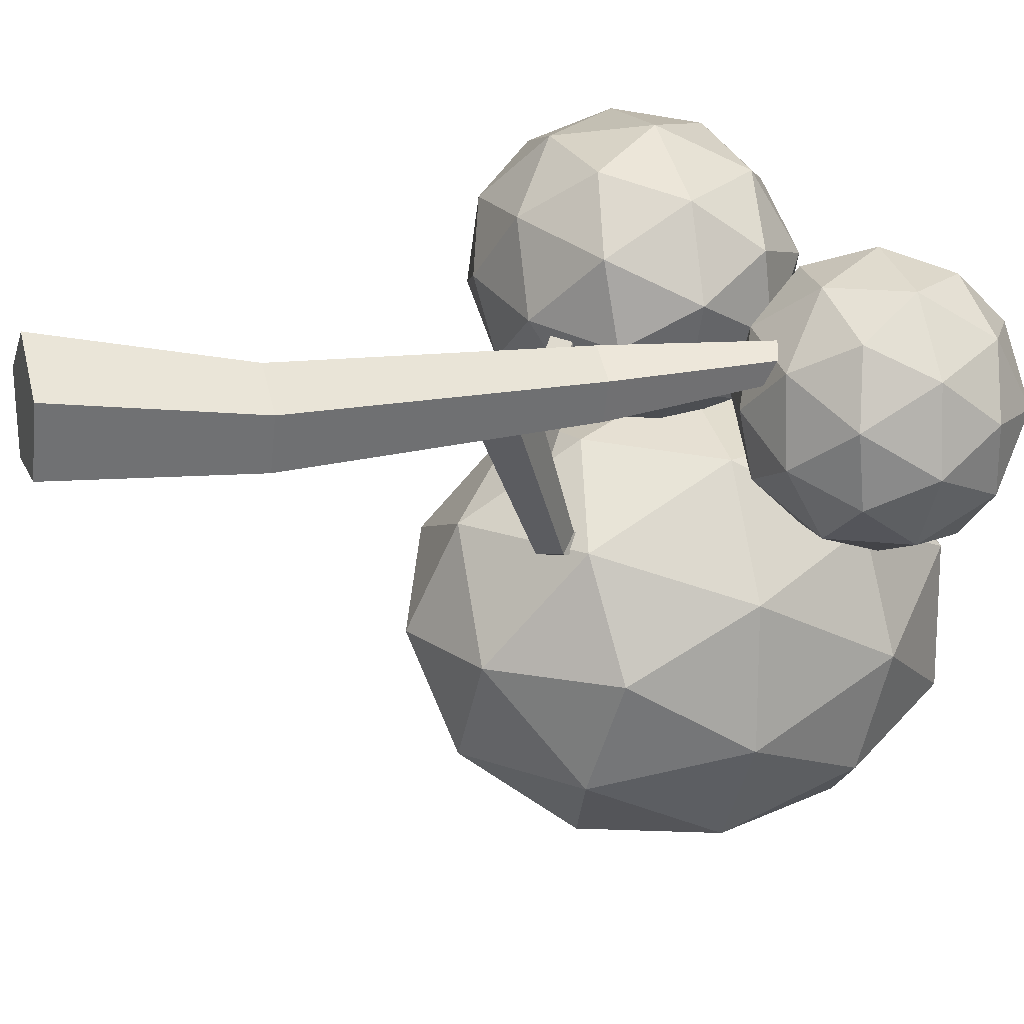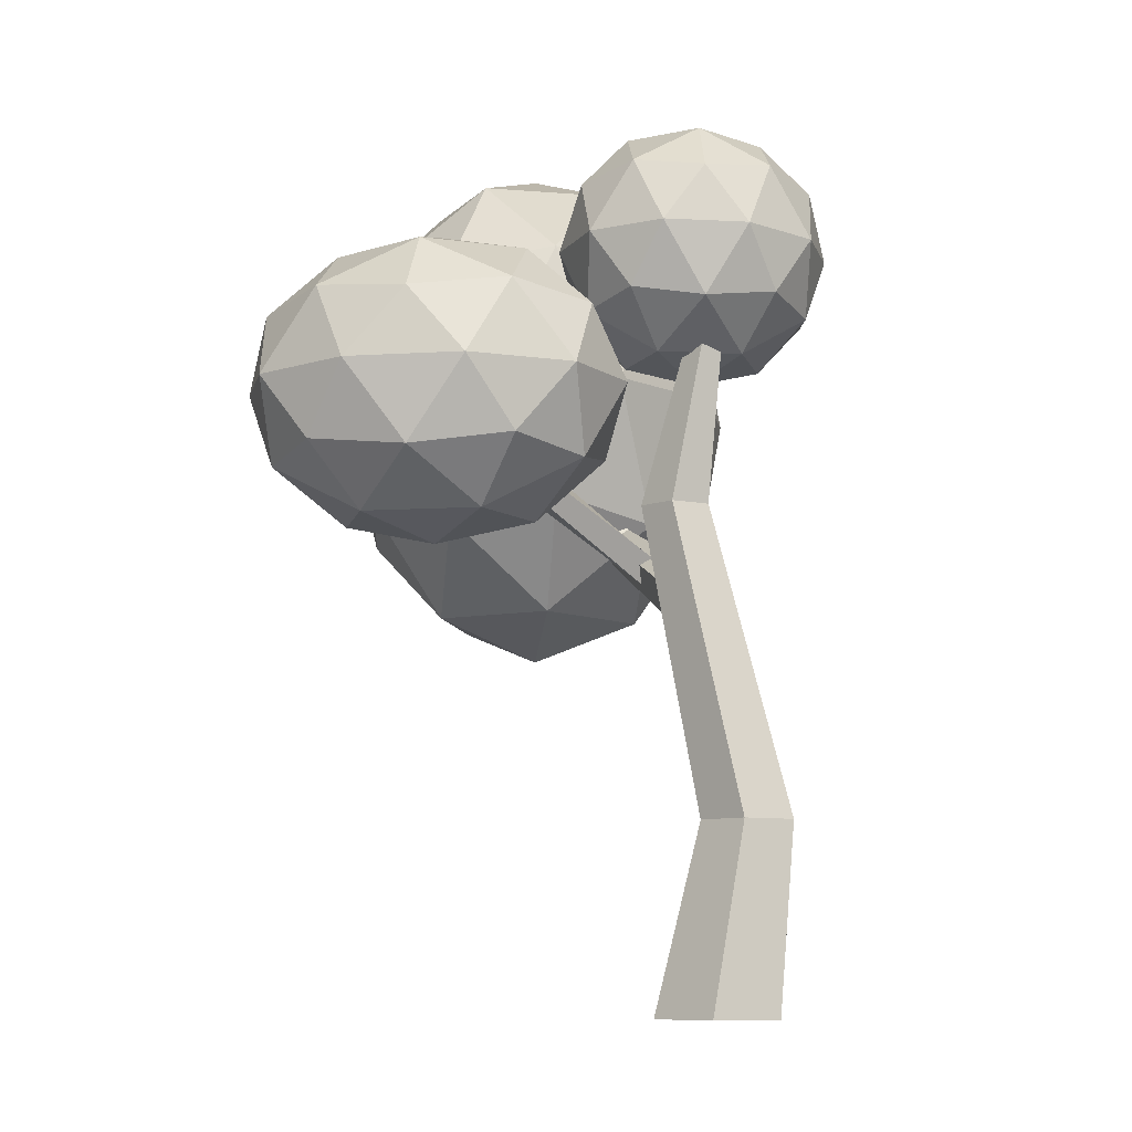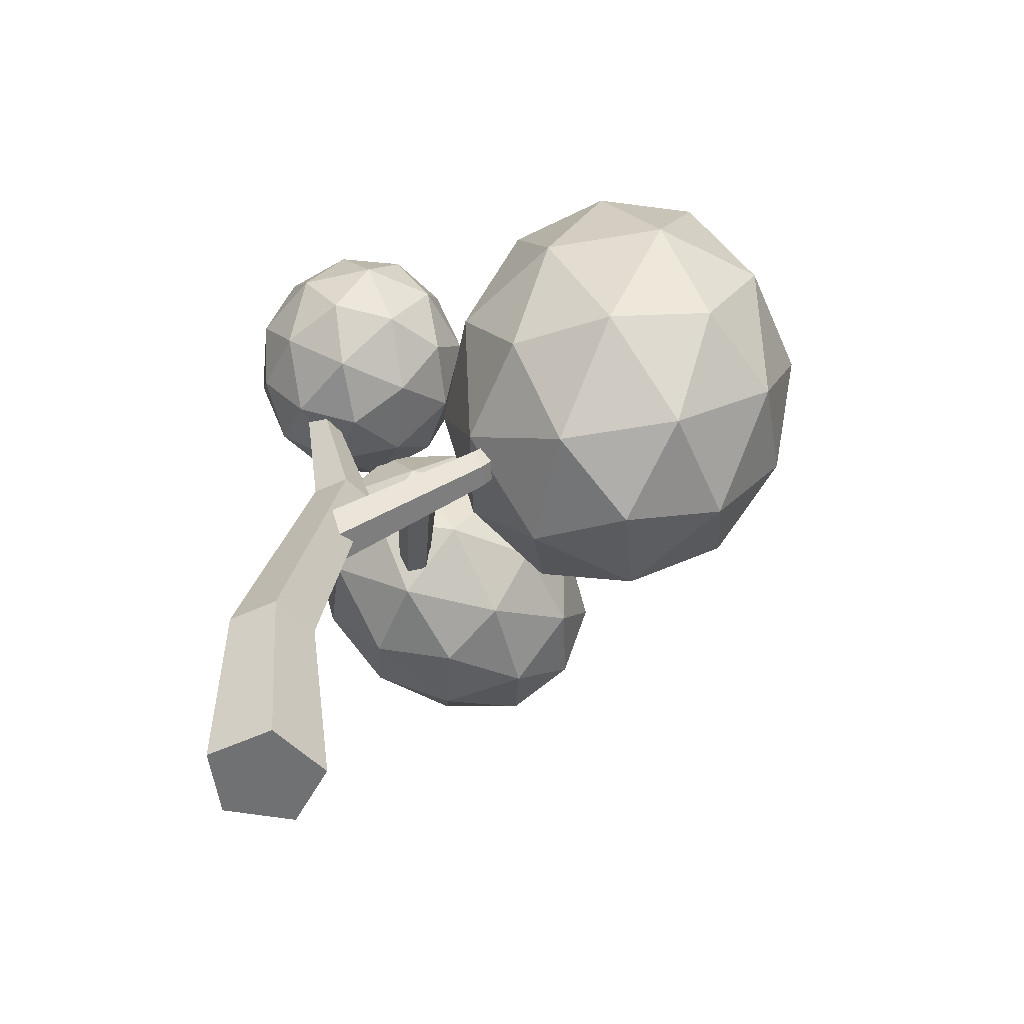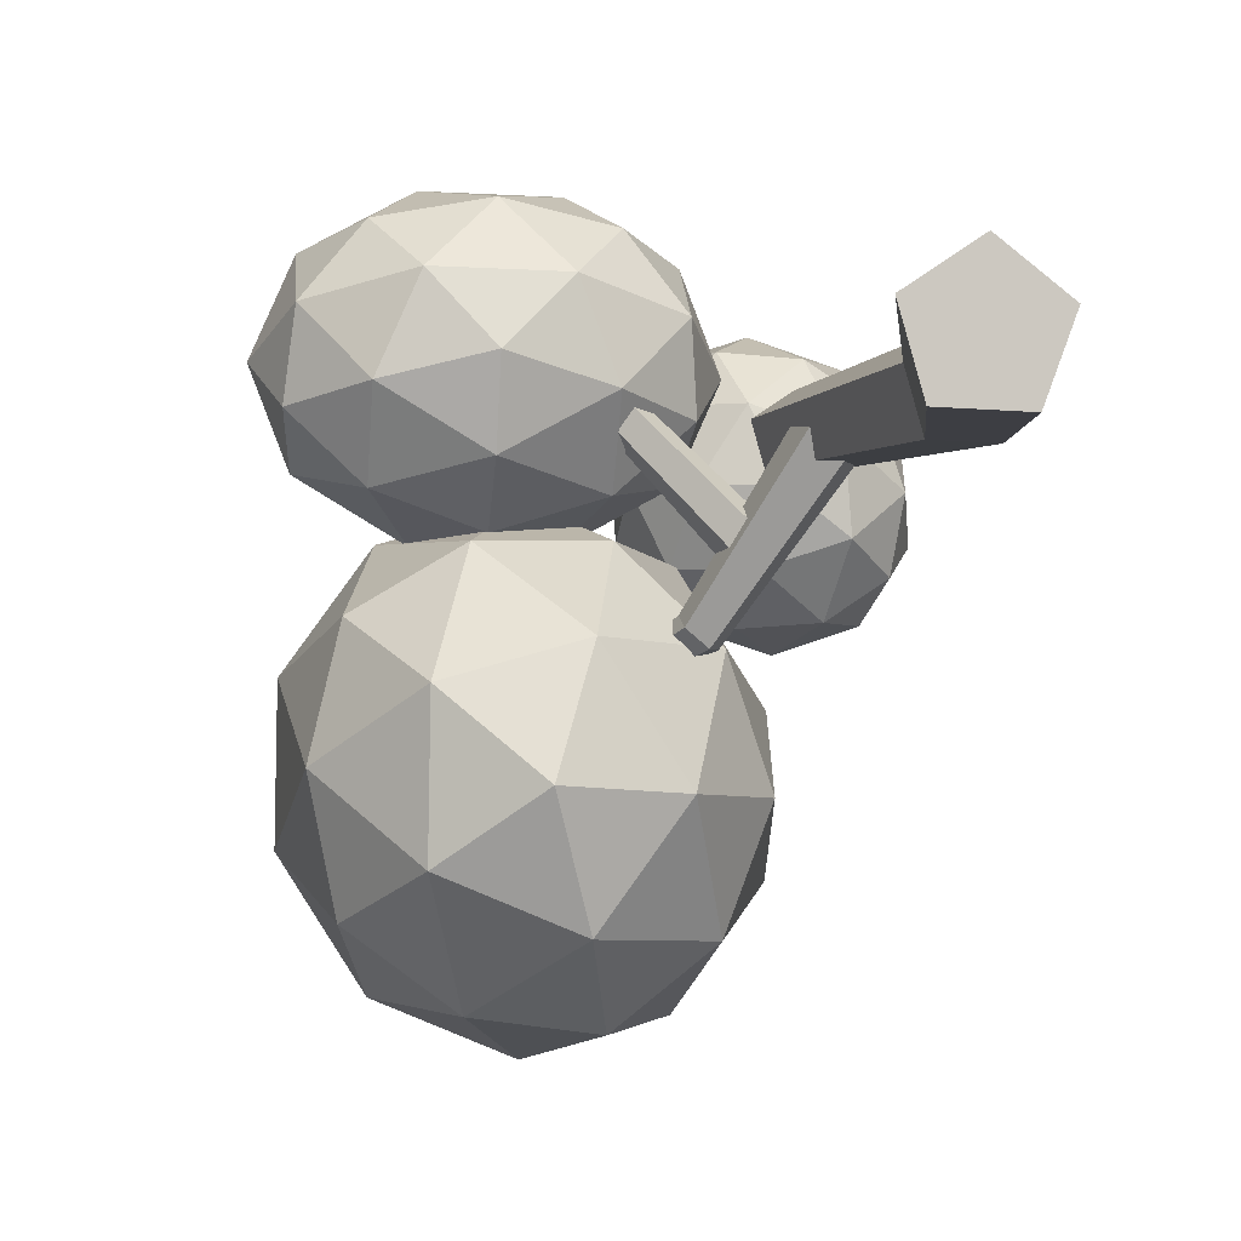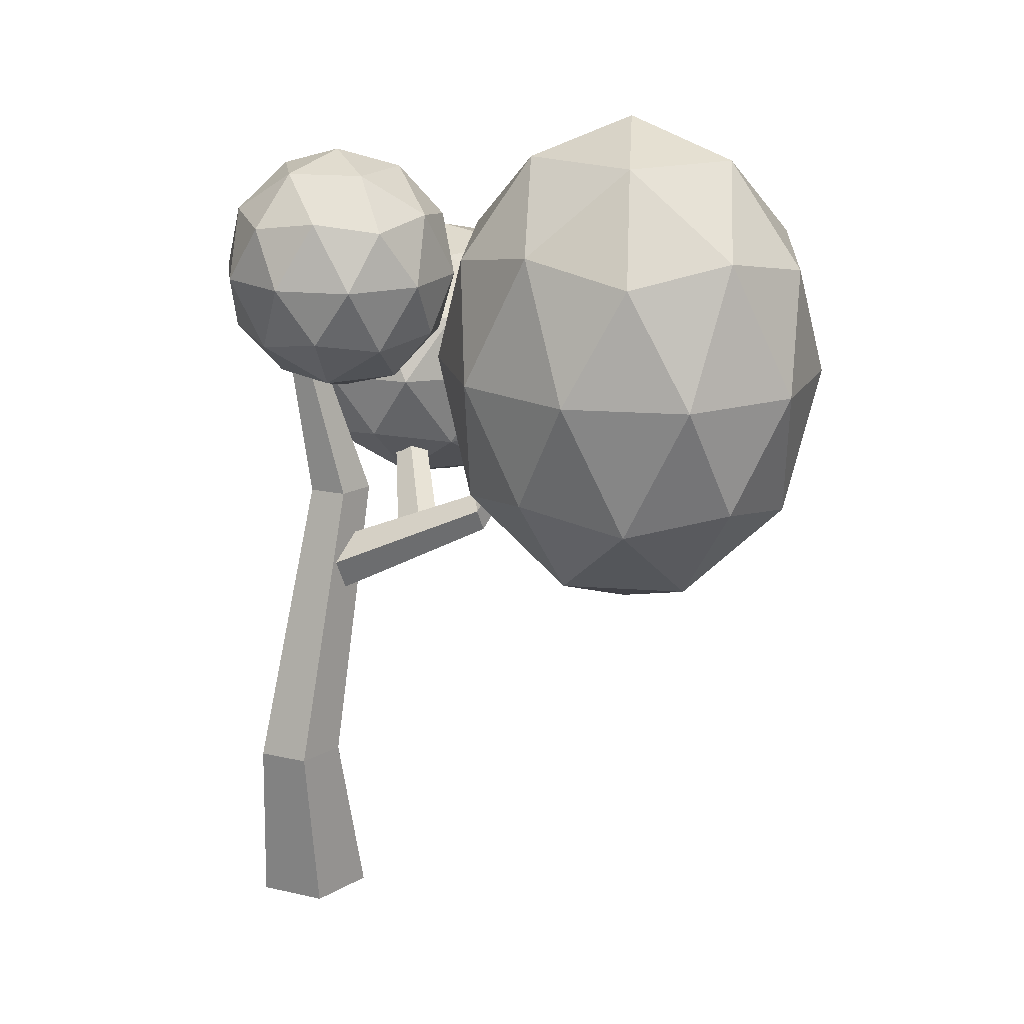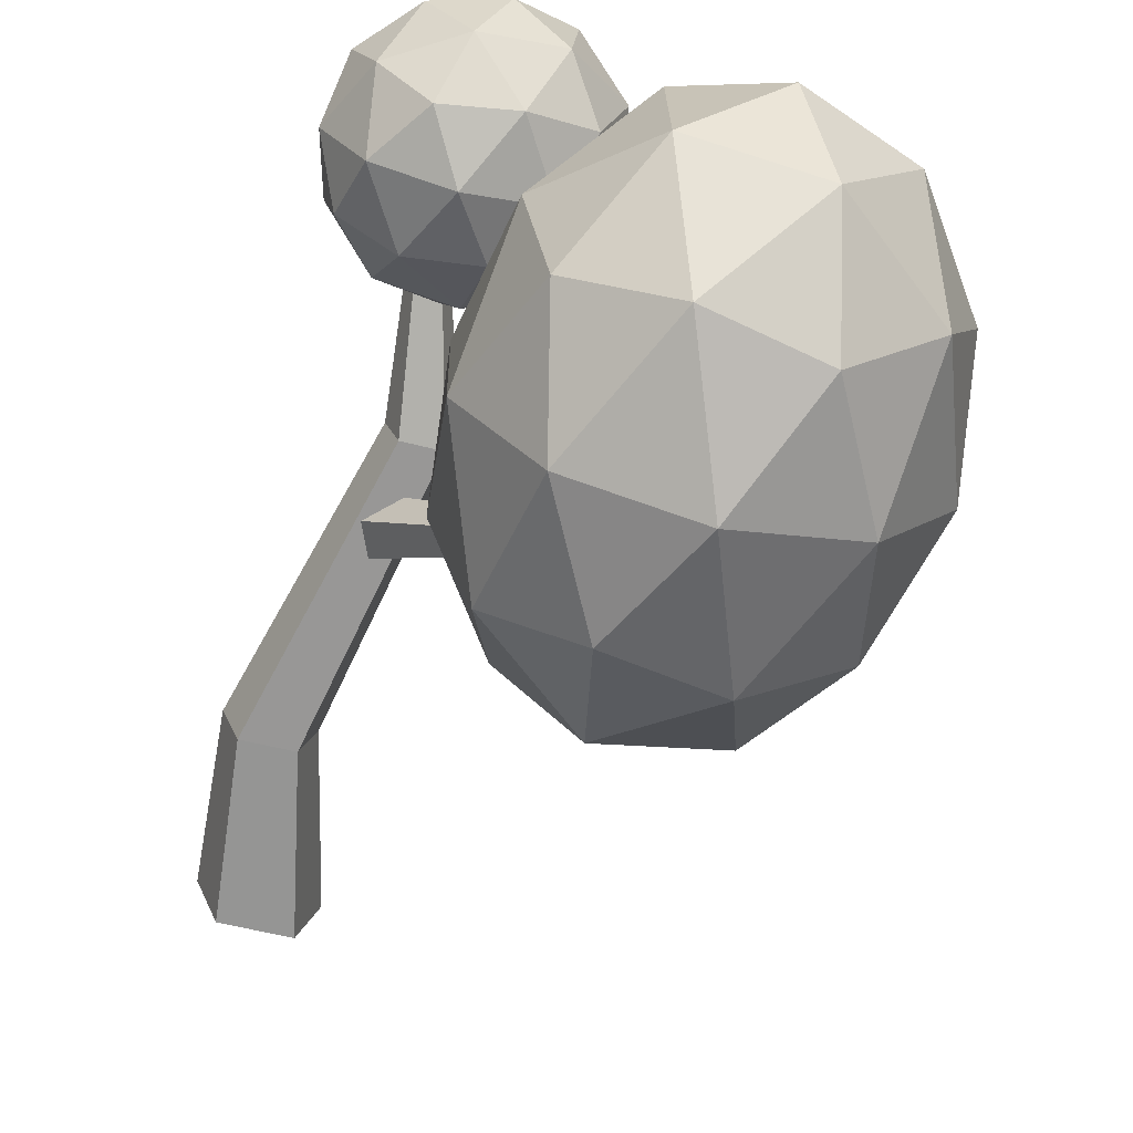
<metadata>
{"format":"obj","ext":"obj","renderer":"f3d","projection":"perspective","resolution":1024,"background":"white","views":[{"elev":14.7,"azim":72.2,"up":"+Z"},{"elev":-9.3,"azim":10.7,"up":"+Y"},{"elev":-55.2,"azim":136.1,"up":"+Y"},{"elev":-2.1,"azim":-6.6,"up":"+Z"},{"elev":17.7,"azim":134.3,"up":"+Y"},{"elev":-68.3,"azim":165.6,"up":"+Z"}]}
</metadata>
<code>
o Cylinder.007
v 0.2683 0.01146 -0.6031
v 0.04683 3.349 -0.6656
v -0.008657 0.01146 -0.3848
v -0.01766 3.349 -0.6148
v -0.3019 0.01146 -0.5808
v -0.08594 3.349 -0.6604
v -0.2061 0.01146 -0.9202
v -0.06364 3.349 -0.7395
v 0.1463 0.01146 -0.934
v 0.01842 3.349 -0.7427
v -0.05204 2.39 -0.7409
v 0.3307 0.9082 -0.6992
v 0.1239 0.9082 -0.5362
v -0.2062 2.39 -0.6194
v -0.09491 0.9082 -0.6825
v -0.3694 2.39 -0.7285
v -0.02343 0.9082 -0.9359
v -0.3161 2.39 -0.9173
v 0.2396 0.9082 -0.9462
v -0.1199 2.39 -0.925
v -1.314 2.198 -0.4999
v -1.783 2.609 0.03379
v -2.099 2.609 -0.6804
v -1.33 2.609 -1.145
v -0.5398 2.609 -0.7181
v -0.82 2.609 0.01048
v -2.089 3.275 -0.2816
v -1.809 3.275 -1.01
v -0.8453 3.275 -1.034
v -0.5301 3.275 -0.3193
v -1.299 3.275 0.1454
v -1.314 3.687 -0.4999
v -1.775 2.309 -0.606
v -1.59 2.309 -0.1862
v -2.051 2.551 -0.2923
v -1.299 2.551 0.1138
v -1.024 2.309 -0.1999
v -1.324 2.309 -0.8791
v -1.784 2.551 -0.9852
v -0.8591 2.309 -0.6281
v -0.8682 2.551 -1.007
v -0.5685 2.551 -0.3282
v -1.581 2.942 0.1931
v -1.015 2.942 0.1794
v -2.231 2.942 -0.4777
v -2.045 2.942 -0.05791
v -1.614 2.942 -1.179
v -2.066 2.942 -0.906
v -0.5834 2.942 -0.9418
v -1.048 2.942 -1.193
v -0.5628 2.942 -0.09378
v -0.3981 2.942 -0.522
v -1.76 3.333 0.007671
v -2.06 3.333 -0.6716
v -1.329 3.333 -1.114
v -0.5777 3.333 -0.7074
v -0.8442 3.333 -0.01449
v -1.77 3.575 -0.3716
v -1.305 3.575 -0.1206
v -1.605 3.575 -0.7998
v -1.039 3.575 -0.8135
v -0.8534 3.575 -0.3938
v -1.154 1.824 -2.079
v -1.875 2.554 -1.461
v -1.891 2.554 -2.601
v -0.8887 2.554 -3.02
v -0.2534 2.554 -2.139
v -0.8629 2.554 -1.175
v -2.055 3.735 -2.019
v -1.445 3.735 -2.983
v -0.4334 3.735 -2.697
v -0.4175 3.735 -1.557
v -1.42 3.735 -1.138
v -1.154 4.465 -2.079
v -1.587 2.021 -2.386
v -1.578 2.021 -1.715
v -2.011 2.45 -2.022
v -1.407 2.45 -1.184
v -0.983 2.021 -1.548
v -0.9981 2.021 -2.632
v -1.431 2.45 -2.939
v -0.6247 2.021 -2.114
v -0.4687 2.45 -2.667
v -0.4535 2.45 -1.583
v -1.734 3.145 -1.162
v -1.139 3.145 -0.9946
v -2.117 3.145 -2.351
v -2.107 3.145 -1.68
v -1.169 3.145 -3.163
v -1.758 3.145 -2.917
v -0.2011 3.145 -2.478
v -0.5745 3.145 -2.995
v -0.55 3.145 -1.241
v -0.1917 3.145 -1.807
v -1.84 3.839 -1.491
v -1.855 3.839 -2.575
v -0.9017 3.839 -2.974
v -0.2975 3.839 -2.136
v -0.8772 3.839 -1.219
v -1.684 4.268 -2.044
v -1.31 4.268 -1.526
v -1.325 4.268 -2.61
v -0.7305 4.268 -2.442
v -0.7211 4.268 -1.772
v -0.1396 3.007 -0.9212
v -0.2747 3.359 -1.476
v 0.3475 3.359 -1.269
v 0.2965 3.359 -0.5819
v -0.3571 3.359 -0.3637
v -0.7101 3.359 -0.916
v 0.07796 3.929 -1.479
v 0.431 3.929 -0.9265
v -0.004481 3.929 -0.3669
v -0.6266 3.929 -0.5734
v -0.5757 3.929 -1.261
v -0.1396 4.282 -0.9212
v 0.1467 3.102 -1.126
v -0.219 3.102 -1.247
v 0.06731 3.309 -1.452
v -0.5543 3.309 -1.244
v -0.4749 3.102 -0.9182
v 0.1168 3.102 -0.7218
v 0.4031 3.309 -0.9262
v -0.2674 3.102 -0.5935
v -0.0111 3.309 -0.394
v -0.6028 3.309 -0.5904
v -0.4753 3.644 -1.447
v -0.7313 3.644 -1.118
v 0.2746 3.644 -1.453
v -0.09111 3.644 -1.575
v 0.4521 3.644 -0.7249
v 0.4821 3.644 -1.129
v -0.188 3.644 -0.2677
v 0.1962 3.644 -0.3959
v -0.7612 3.644 -0.7137
v -0.5537 3.644 -0.389
v -0.268 3.979 -1.448
v 0.3237 3.979 -1.252
v 0.2752 3.979 -0.5985
v -0.3465 3.979 -0.3909
v -0.6822 3.979 -0.9163
v -0.01171 4.186 -1.249
v -0.3959 4.186 -1.121
v 0.1958 4.186 -0.9243
v -0.06017 4.186 -0.5954
v -0.4259 4.186 -0.7168
v -0.4225 2.239 -1.207
v -1.534 2.996 -0.3774
v -0.3581 2.188 -1.105
v -1.525 2.978 -0.3581
v -0.4249 2.07 -1.126
v -1.539 2.954 -0.3624
v -0.4863 2.127 -1.227
v -1.556 2.957 -0.3843
v -0.4933 2.216 -1.279
v -1.553 2.984 -0.3936
v -0.8499 2.605 -0.6722
v -0.8173 2.536 -0.5994
v -0.8688 2.445 -0.6156
v -0.9334 2.458 -0.6984
v -0.9217 2.557 -0.7333
v -0.09573 2.075 -0.7521
v -1.026 3.15 -1.822
v -0.2226 1.975 -0.6812
v -1.059 3.124 -1.804
v -0.2102 1.814 -0.7508
v -1.056 3.083 -1.822
v -0.07558 1.814 -0.8647
v -1.021 3.083 -1.851
v -0.004847 1.975 -0.8655
v -1.003 3.124 -1.851
v -0.5592 2.419 -1.511
v -0.6464 2.351 -1.462
v -0.6379 2.24 -1.51
v -0.5453 2.24 -1.588
v -0.4967 2.351 -1.589
f 9 19 12 1
f 5 15 17 7
f 7 17 19 9
f 4 2 10 8 6
f 1 12 13 3
f 1 3 5 7 9
f 3 13 15 5
f 18 8 10 20
f 16 6 8 18
f 14 4 6 16
f 11 2 4 14
f 20 11 12 19
f 18 20 19 17
f 16 18 17 15
f 14 16 15 13
f 11 14 13 12
f 20 10 2 11
f 21 34 33
f 22 34 36
f 21 33 38
f 21 38 40
f 21 40 37
f 22 36 43
f 23 35 45
f 24 39 47
f 25 41 49
f 26 42 51
f 22 43 46
f 23 45 48
f 24 47 50
f 25 49 52
f 26 51 44
f 27 53 58
f 28 54 60
f 29 55 61
f 30 56 62
f 31 57 59
f 59 62 32
f 59 57 62
f 57 30 62
f 62 61 32
f 62 56 61
f 56 29 61
f 61 60 32
f 61 55 60
f 55 28 60
f 60 58 32
f 60 54 58
f 54 27 58
f 58 59 32
f 58 53 59
f 53 31 59
f 44 57 31
f 44 51 57
f 51 30 57
f 52 56 30
f 52 49 56
f 49 29 56
f 50 55 29
f 50 47 55
f 47 28 55
f 48 54 28
f 48 45 54
f 45 27 54
f 46 53 27
f 46 43 53
f 43 31 53
f 51 52 30
f 51 42 52
f 42 25 52
f 49 50 29
f 49 41 50
f 41 24 50
f 47 48 28
f 47 39 48
f 39 23 48
f 45 46 27
f 45 35 46
f 35 22 46
f 43 44 31
f 43 36 44
f 36 26 44
f 37 42 26
f 37 40 42
f 40 25 42
f 40 41 25
f 40 38 41
f 38 24 41
f 38 39 24
f 38 33 39
f 33 23 39
f 36 37 26
f 36 34 37
f 34 21 37
f 33 35 23
f 33 34 35
f 34 22 35
f 63 76 75
f 64 76 78
f 63 75 80
f 63 80 82
f 63 82 79
f 64 78 85
f 65 77 87
f 66 81 89
f 67 83 91
f 68 84 93
f 64 85 88
f 65 87 90
f 66 89 92
f 67 91 94
f 68 93 86
f 69 95 100
f 70 96 102
f 71 97 103
f 72 98 104
f 73 99 101
f 101 104 74
f 101 99 104
f 99 72 104
f 104 103 74
f 104 98 103
f 98 71 103
f 103 102 74
f 103 97 102
f 97 70 102
f 102 100 74
f 102 96 100
f 96 69 100
f 100 101 74
f 100 95 101
f 95 73 101
f 86 99 73
f 86 93 99
f 93 72 99
f 94 98 72
f 94 91 98
f 91 71 98
f 92 97 71
f 92 89 97
f 89 70 97
f 90 96 70
f 90 87 96
f 87 69 96
f 88 95 69
f 88 85 95
f 85 73 95
f 93 94 72
f 93 84 94
f 84 67 94
f 91 92 71
f 91 83 92
f 83 66 92
f 89 90 70
f 89 81 90
f 81 65 90
f 87 88 69
f 87 77 88
f 77 64 88
f 85 86 73
f 85 78 86
f 78 68 86
f 79 84 68
f 79 82 84
f 82 67 84
f 82 83 67
f 82 80 83
f 80 66 83
f 80 81 66
f 80 75 81
f 75 65 81
f 78 79 68
f 78 76 79
f 76 63 79
f 75 77 65
f 75 76 77
f 76 64 77
f 105 118 117
f 106 118 120
f 105 117 122
f 105 122 124
f 105 124 121
f 106 120 127
f 107 119 129
f 108 123 131
f 109 125 133
f 110 126 135
f 106 127 130
f 107 129 132
f 108 131 134
f 109 133 136
f 110 135 128
f 111 137 142
f 112 138 144
f 113 139 145
f 114 140 146
f 115 141 143
f 143 146 116
f 143 141 146
f 141 114 146
f 146 145 116
f 146 140 145
f 140 113 145
f 145 144 116
f 145 139 144
f 139 112 144
f 144 142 116
f 144 138 142
f 138 111 142
f 142 143 116
f 142 137 143
f 137 115 143
f 128 141 115
f 128 135 141
f 135 114 141
f 136 140 114
f 136 133 140
f 133 113 140
f 134 139 113
f 134 131 139
f 131 112 139
f 132 138 112
f 132 129 138
f 129 111 138
f 130 137 111
f 130 127 137
f 127 115 137
f 135 136 114
f 135 126 136
f 126 109 136
f 133 134 113
f 133 125 134
f 125 108 134
f 131 132 112
f 131 123 132
f 123 107 132
f 129 130 111
f 129 119 130
f 119 106 130
f 127 128 115
f 127 120 128
f 120 110 128
f 121 126 110
f 121 124 126
f 124 109 126
f 124 125 109
f 124 122 125
f 122 108 125
f 122 123 108
f 122 117 123
f 117 107 123
f 120 121 110
f 120 118 121
f 118 105 121
f 117 119 107
f 117 118 119
f 118 106 119
f 157 148 150 158
f 158 150 152 159
f 159 152 154 160
f 150 148 156 154 152
f 160 154 156 161
f 161 156 148 157
f 147 149 151 153 155
f 155 161 157 147
f 153 160 161 155
f 151 159 160 153
f 149 158 159 151
f 147 157 158 149
f 172 163 165 173
f 173 165 167 174
f 174 167 169 175
f 165 163 171 169 167
f 175 169 171 176
f 176 171 163 172
f 162 164 166 168 170
f 170 176 172 162
f 168 175 176 170
f 166 174 175 168
f 164 173 174 166
f 162 172 173 164

</code>
